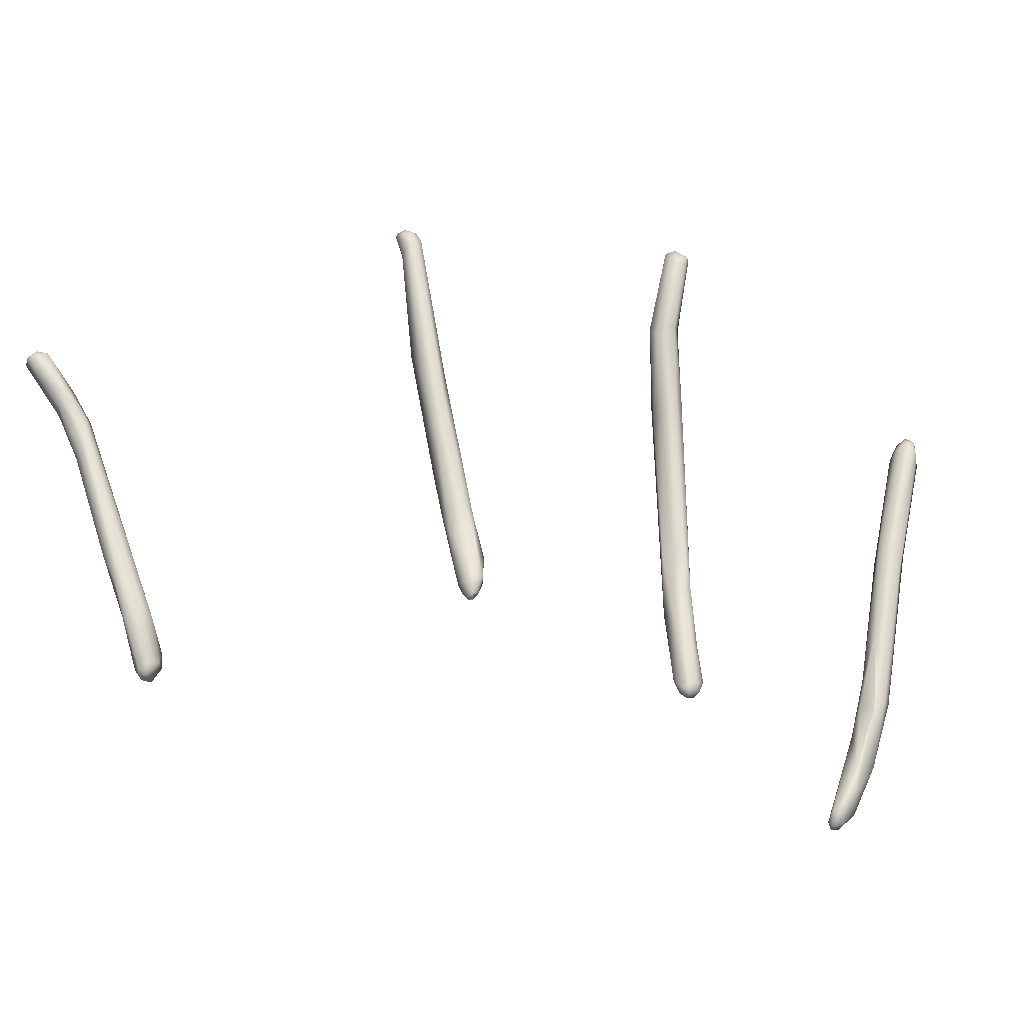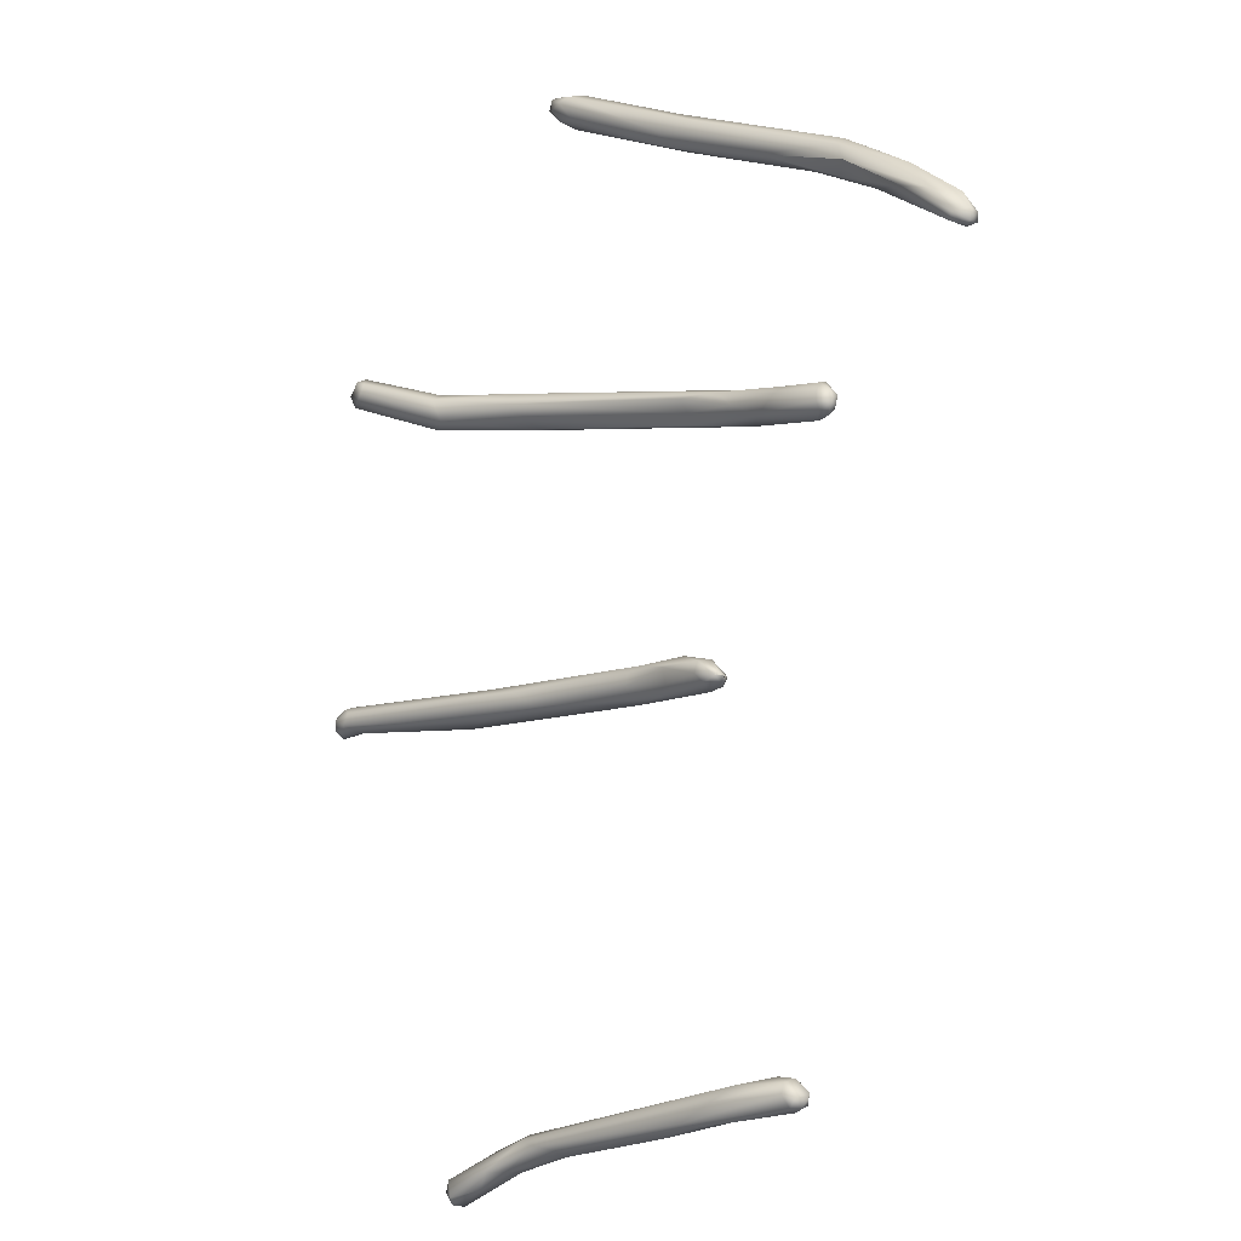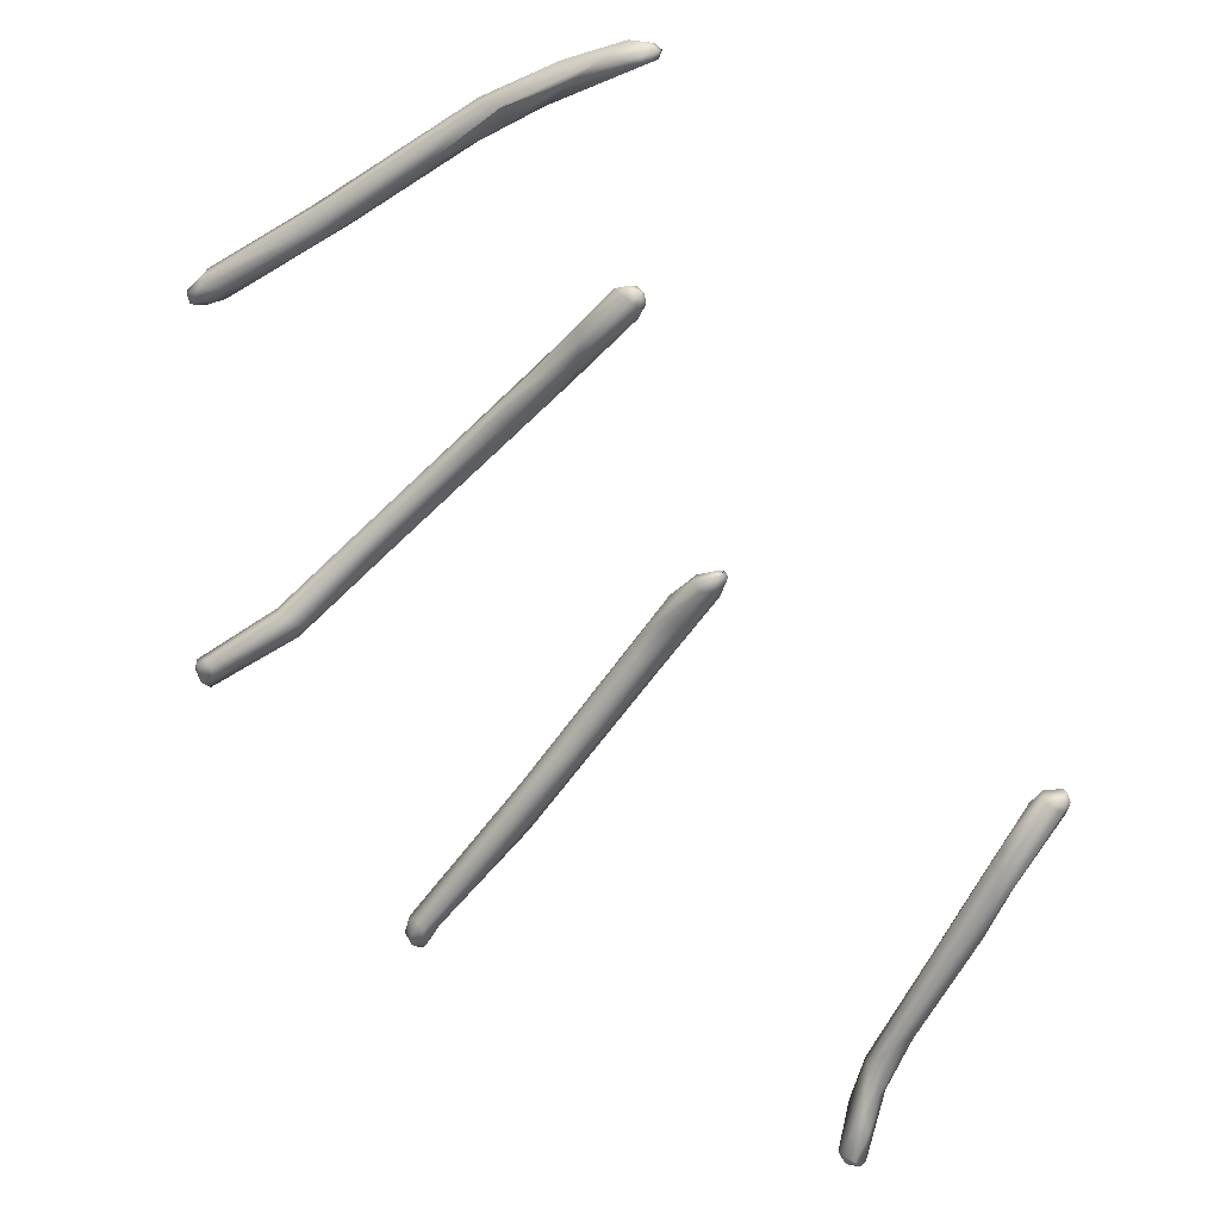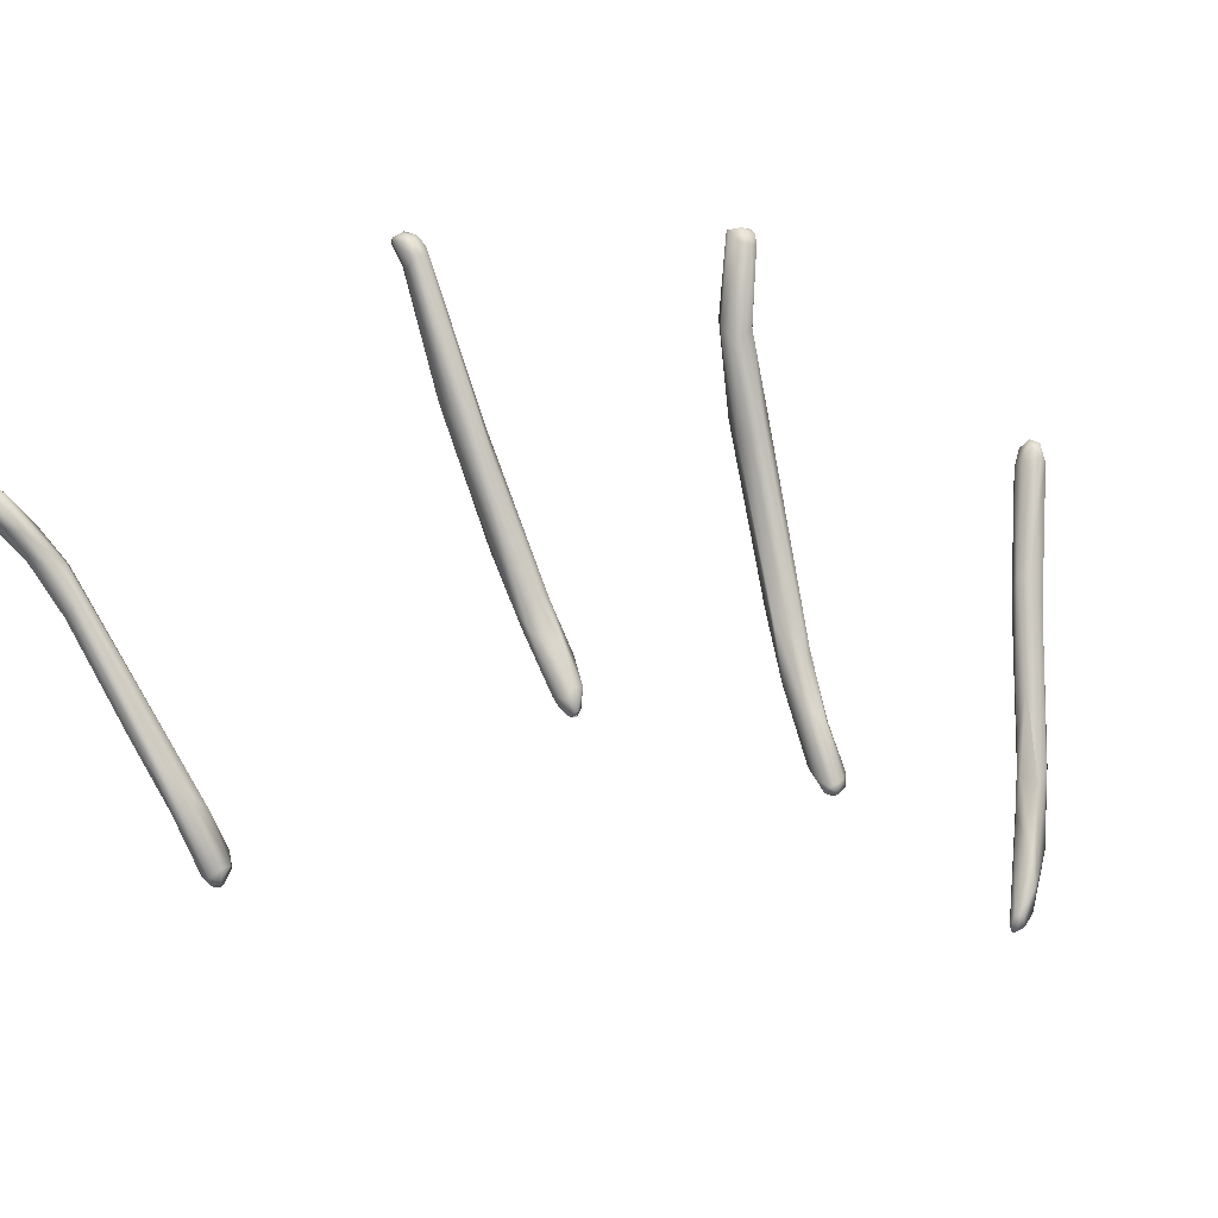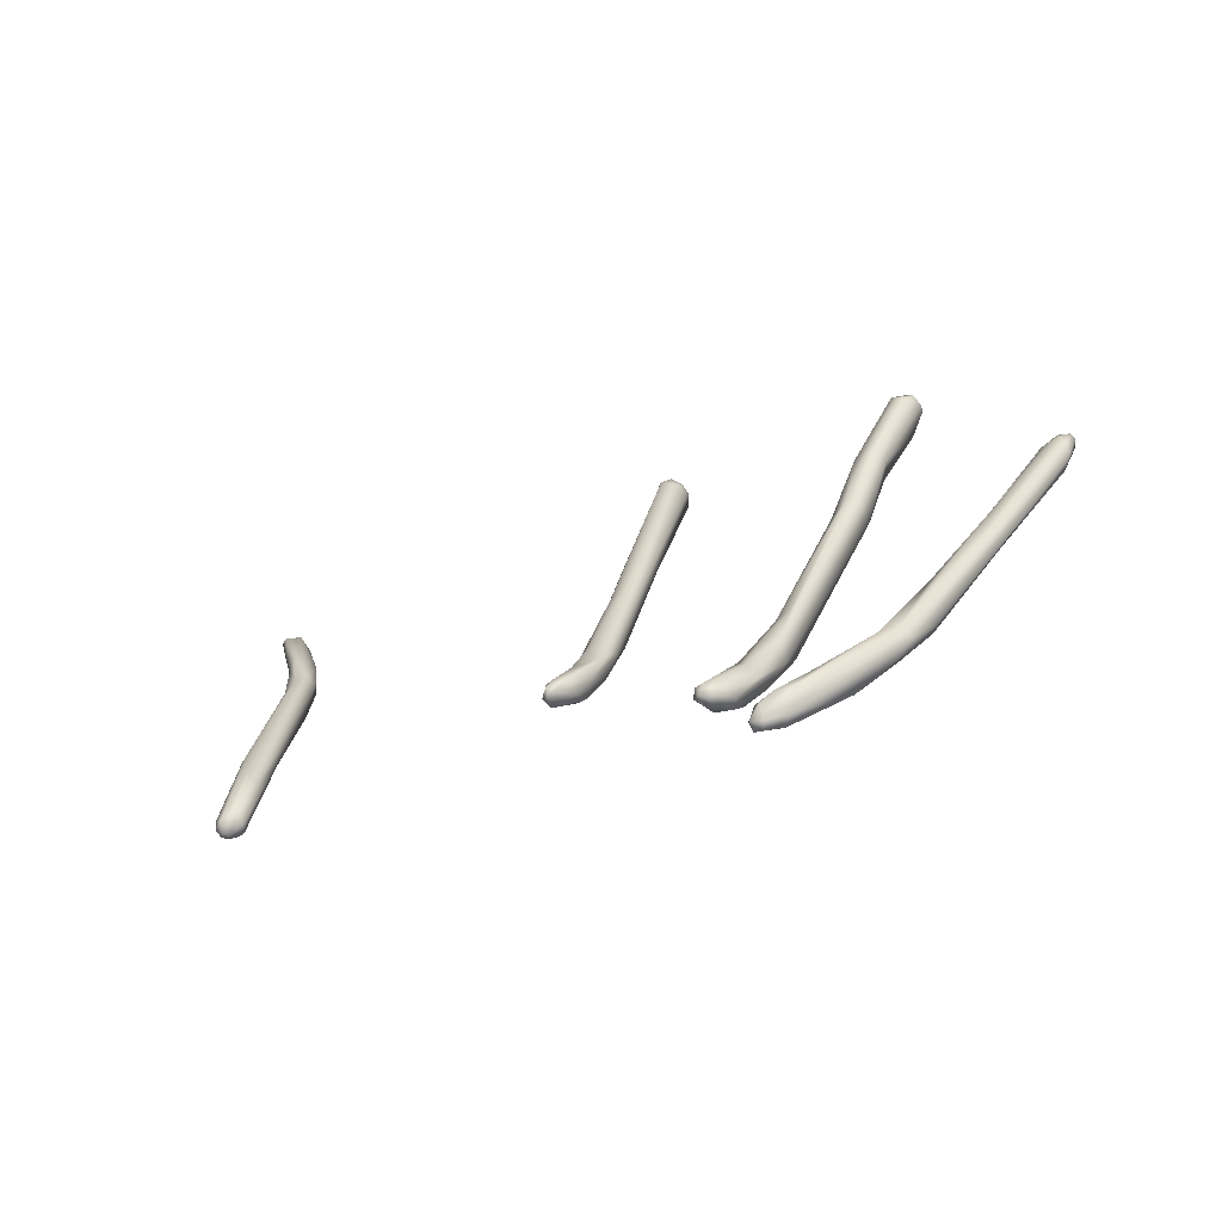
<metadata>
{"format":"obj","ext":"obj","renderer":"f3d","projection":"perspective","resolution":1024,"background":"white","views":[{"elev":15.5,"azim":151.9,"up":"+Z"},{"elev":66.5,"azim":90.5,"up":"+Y"},{"elev":62.1,"azim":40.4,"up":"+Y"},{"elev":36.9,"azim":136.5,"up":"+Z"},{"elev":-23.9,"azim":-169.4,"up":"+Z"}]}
</metadata>
<code>
o FJ2138.obj_grp1.890
v -0.6292 -0.6861 -0.2939
v -0.6211 -0.6777 -0.2992
v -0.6224 -0.682 -0.3009
v -0.612 -0.6725 -0.3075
v -0.6117 -0.6747 -0.3087
v -0.6111 -0.6764 -0.3082
v -0.6061 -0.673 -0.31
v -0.6078 -0.6725 -0.31
v -0.6082 -0.6713 -0.3085
v -0.6131 -0.6734 -0.302
v -0.6056 -0.6716 -0.3085
v -0.6294 -0.691 -0.2918
v -0.6362 -0.6926 -0.2847
v -0.6324 -0.6876 -0.2885
v -0.6301 -0.6862 -0.2872
v -0.6077 -0.6751 -0.3086
v -0.6272 -0.6914 -0.2906
v -0.6265 -0.6854 -0.2881
v -0.6162 -0.6775 -0.2974
v -0.6053 -0.6732 -0.308
v -0.6208 -0.6861 -0.2941
v -0.6064 -0.6731 -0.3051
v -0.6096 -0.6725 -0.3029
v -0.6074 -0.6716 -0.3053
v -0.6355 -0.6946 -0.2852
v -0.6254 -0.6892 -0.288
v -0.6265 -0.6854 -0.2881
v -0.6506 -0.7078 -0.2599
v -0.646 -0.7032 -0.2624
v -0.6453 -0.7103 -0.2626
v -0.6351 -0.6974 -0.2738
v -0.6292 -0.6939 -0.2839
v -0.6351 -0.6974 -0.2738
v -0.6477 -0.7094 -0.263
v -0.6465 -0.7081 -0.2558
v -0.6617 -0.718 -0.2408
v -0.6433 -0.7096 -0.2616
v -0.661 -0.7176 -0.238
v -0.6452 -0.7103 -0.2562
v -0.6598 -0.7221 -0.242
v -0.6605 -0.7197 -0.243
v -0.6292 -0.6939 -0.2839
v -0.66 -0.7184 -0.2362
v -0.6567 -0.7224 -0.2394
v -0.6573 -0.7228 -0.2421
v -0.6563 -0.7181 -0.2386
v -0.66 -0.7238 -0.2392
v -0.6627 -0.7222 -0.2373
v -0.663 -0.721 -0.2358
v -0.6618 -0.7235 -0.2357
v -0.6611 -0.7225 -0.2342
v -0.6622 -0.7205 -0.2348
v -0.6597 -0.7207 -0.2348
v -0.6576 -0.7214 -0.2366
v -0.6594 -0.7238 -0.2365
v -0.5971 -0.7185 -0.2873
v -0.5975 -0.7152 -0.2865
v -0.5936 -0.7128 -0.2884
v -0.5942 -0.7115 -0.2867
v -0.5966 -0.7135 -0.2854
v -0.594 -0.7119 -0.2845
v -0.5914 -0.711 -0.2868
v -0.5976 -0.7256 -0.2842
v -0.5931 -0.7175 -0.2881
v -0.6009 -0.7231 -0.2795
v -0.5928 -0.7209 -0.2862
v -0.5898 -0.7134 -0.2868
v -0.5984 -0.7214 -0.2772
v -0.5913 -0.7125 -0.288
v -0.592 -0.7117 -0.2844
v -0.5904 -0.7124 -0.2849
v -0.6051 -0.7325 -0.2728
v -0.5995 -0.7355 -0.2753
v -0.59 -0.7161 -0.2848
v -0.5966 -0.7264 -0.2746
v -0.5976 -0.7332 -0.274
v -0.6017 -0.7296 -0.2792
v -0.6046 -0.7325 -0.267
v -0.6004 -0.7298 -0.2695
v -0.6061 -0.7404 -0.269
v -0.6046 -0.7408 -0.2702
v -0.6187 -0.7605 -0.2268
v -0.6196 -0.7659 -0.2285
v -0.6055 -0.7372 -0.26
v -0.6019 -0.7412 -0.2618
v -0.6027 -0.7378 -0.2616
v -0.6044 -0.7459 -0.2631
v -0.6159 -0.7596 -0.2252
v -0.6115 -0.7621 -0.2321
v -0.6122 -0.7595 -0.2301
v -0.6166 -0.7651 -0.2345
v -0.6142 -0.7655 -0.2351
v -0.6141 -0.7676 -0.2294
v -0.6225 -0.7758 -0.2137
v -0.6201 -0.7772 -0.2111
v -0.6235 -0.7704 -0.2118
v -0.6213 -0.7685 -0.2099
v -0.6289 -0.779 -0.2022
v -0.6167 -0.7692 -0.2119
v -0.5541 -0.7514 -0.2686
v -0.5556 -0.7517 -0.2674
v -0.5592 -0.7563 -0.2666
v -0.5549 -0.7548 -0.2696
v -0.5578 -0.7536 -0.2638
v -0.5535 -0.7526 -0.269
v -0.5538 -0.751 -0.2668
v -0.617 -0.7735 -0.2109
v -0.6282 -0.7745 -0.1951
v -0.5617 -0.7605 -0.2613
v -0.5603 -0.7612 -0.2656
v -0.563 -0.7685 -0.2586
v -0.5579 -0.765 -0.2648
v -0.5631 -0.7692 -0.2527
v -0.5537 -0.7566 -0.2688
v -0.5529 -0.7574 -0.2663
v -0.5528 -0.7527 -0.2684
v -0.5533 -0.7539 -0.2648
v -0.5601 -0.7625 -0.2571
v -0.5554 -0.7542 -0.2631
v -0.5566 -0.7628 -0.2578
v -0.554 -0.7516 -0.2685
v -0.5539 -0.7511 -0.2673
v -0.6257 -0.781 -0.2029
v -0.6304 -0.7809 -0.1973
v -0.6312 -0.7799 -0.1957
v -0.6312 -0.778 -0.1951
v -0.6295 -0.7762 -0.1935
v -0.6256 -0.7802 -0.1929
v -0.6264 -0.7743 -0.1947
v -0.6249 -0.7757 -0.1939
v -0.5616 -0.7769 -0.2542
v -0.5646 -0.7738 -0.2508
v -0.5574 -0.7721 -0.2585
v -0.5567 -0.7737 -0.2535
v -0.5561 -0.7685 -0.2559
v -0.6273 -0.7825 -0.1961
v -0.6296 -0.7812 -0.1943
v -0.631 -0.7799 -0.1957
v -0.6301 -0.7784 -0.1935
v -0.6263 -0.7816 -0.1937
v -0.6272 -0.7785 -0.1921
v -0.5616 -0.7696 -0.2504
v -0.5592 -0.7835 -0.2454
v -0.5591 -0.7702 -0.25
v -0.5648 -0.7812 -0.2461
v -0.5648 -0.7882 -0.227
v -0.5651 -0.7958 -0.2308
v -0.563 -0.7989 -0.2273
v -0.561 -0.786 -0.2316
v -0.5687 -0.8026 -0.2177
v -0.568 -0.7941 -0.2228
v -0.5618 -0.7965 -0.22
v -0.5623 -0.8021 -0.2182
v -0.5727 -0.8218 -0.1936
v -0.5676 -0.8138 -0.1903
v -0.5704 -0.82 -0.1974
v -0.4826 -0.7767 -0.2825
v -0.4797 -0.7762 -0.2851
v -0.4824 -0.7788 -0.2836
v -0.4814 -0.7753 -0.2803
v -0.5687 -0.8199 -0.1954
v -0.5663 -0.8156 -0.1937
v -0.4809 -0.7799 -0.2841
v -0.4788 -0.7792 -0.2848
v -0.4794 -0.7922 -0.2696
v -0.4766 -0.779 -0.2825
v -0.4788 -0.7792 -0.2848
v -0.4776 -0.7777 -0.2849
v -0.4791 -0.7809 -0.2833
v -0.4834 -0.7784 -0.2794
v -0.4832 -0.7946 -0.2631
v -0.4827 -0.783 -0.2711
v -0.4785 -0.7758 -0.2848
v -0.4768 -0.7762 -0.2837
v -0.4782 -0.7746 -0.2823
v -0.4766 -0.7764 -0.2815
v -0.479 -0.7751 -0.2798
v -0.48 -0.7854 -0.2667
v -0.5732 -0.8179 -0.192
v -0.477 -0.7883 -0.2718
v -0.4763 -0.7919 -0.2624
v -0.4773 -0.7915 -0.2611
v -0.482 -0.7996 -0.2606
v -0.5702 -0.8136 -0.1911
v -0.5704 -0.8235 -0.1932
v -0.5731 -0.8207 -0.1907
v -0.5717 -0.8184 -0.1888
v -0.5721 -0.816 -0.1905
v -0.5696 -0.8167 -0.1883
v -0.5666 -0.8166 -0.1897
v -0.4759 -0.7982 -0.2581
v -0.5687 -0.8234 -0.1916
v -0.5712 -0.8237 -0.1925
v -0.5713 -0.8239 -0.1924
v -0.5712 -0.8219 -0.1891
v -0.5694 -0.8238 -0.191
v -0.5691 -0.8196 -0.1879
v -0.5671 -0.8209 -0.1898
v -0.5677 -0.8177 -0.1882
v -0.5679 -0.8214 -0.1889
v -0.4765 -0.8175 -0.2387
v -0.4797 -0.8281 -0.2328
v -0.479 -0.8203 -0.2409
v -0.4775 -0.8159 -0.2363
v -0.4791 -0.8186 -0.232
v -0.4829 -0.8157 -0.2431
v -0.4825 -0.8235 -0.2314
v -0.481 -0.8215 -0.2298
v -0.4782 -0.8236 -0.2372
v -0.4818 -0.8262 -0.233
v -0.4769 -0.8298 -0.2299
v -0.4755 -0.8272 -0.2296
v -0.4752 -0.8256 -0.2268
v -0.4787 -0.8339 -0.2237
v -0.4769 -0.8298 -0.2299
v -0.4781 -0.8244 -0.2362
v -0.4804 -0.8304 -0.2242
v -0.4755 -0.8271 -0.2222
v -0.4752 -0.8332 -0.2145
v -0.4717 -0.8378 -0.2183
v -0.4738 -0.8386 -0.2183
v -0.4765 -0.8363 -0.2165
v -0.4704 -0.8365 -0.2178
v -0.4727 -0.8308 -0.2214
v -0.4755 -0.8379 -0.2178
v -0.4714 -0.8324 -0.2149
v -0.4744 -0.8372 -0.2155
v -0.4728 -0.8344 -0.214
v -0.4703 -0.8342 -0.2154
v -0.4718 -0.8374 -0.2162
f 1 2 3
f 2 4 3
f 3 4 5
f 6 3 5
f 4 8 5
f 8 4 9
f 8 7 5
f 5 7 6
f 9 4 10
f 10 4 2
f 8 9 11
f 1 13 14
f 1 14 2
f 14 15 2
f 3 6 12
f 2 15 10
f 16 17 6
f 10 18 19
f 19 23 10
f 6 7 16
f 20 16 7
f 16 21 17
f 20 21 16
f 21 20 22
f 9 10 23
f 9 23 24
f 19 22 23
f 24 23 22
f 22 19 21
f 7 8 11
f 11 9 24
f 7 11 20
f 22 20 11
f 24 22 11
f 3 12 25
f 1 3 25
f 13 1 25
f 17 12 6
f 15 18 10
f 26 19 27
f 26 21 19
f 13 28 14
f 14 28 29
f 12 17 30
f 15 14 29
f 26 31 32
f 27 33 26
f 15 31 18
f 21 26 32
f 25 12 34
f 21 32 17
f 31 15 35
f 34 28 25
f 25 28 13
f 29 28 36
f 12 30 34
f 38 35 29
f 17 37 30
f 29 35 15
f 32 31 39
f 35 39 31
f 40 34 30
f 41 34 40
f 28 34 41
f 36 38 29
f 37 17 32
f 37 42 39
f 28 41 36
f 37 45 30
f 43 35 38
f 35 46 39
f 36 41 48
f 48 40 47
f 49 36 48
f 50 49 48
f 50 51 49
f 45 40 30
f 45 47 40
f 37 44 45
f 40 48 41
f 36 49 38
f 49 52 38
f 38 52 43
f 52 53 43
f 39 46 54
f 43 53 46
f 44 37 39
f 35 43 46
f 47 45 55
f 44 55 45
f 47 50 48
f 47 55 50
f 51 52 49
f 51 50 55
f 39 54 44
f 55 44 54
f 55 54 51
f 53 52 51
f 54 53 51
f 53 54 46
f 56 57 58
f 57 59 58
f 57 60 59
f 59 60 61
f 62 58 59
f 63 56 64
f 64 56 58
f 66 64 67
f 68 61 60
f 65 60 57
f 65 68 60
f 69 67 64
f 58 69 64
f 69 58 62
f 67 69 62
f 62 59 70
f 59 61 70
f 67 62 71
f 70 71 62
f 72 65 57
f 73 63 66
f 72 57 56
f 63 64 66
f 68 70 61
f 66 67 74
f 71 70 75
f 71 75 74
f 67 71 74
f 56 63 77
f 56 77 72
f 66 74 73
f 68 79 75
f 68 65 78
f 75 76 74
f 75 70 68
f 81 63 73
f 77 80 72
f 80 77 81
f 77 63 81
f 74 76 73
f 78 79 68
f 72 83 82
f 72 78 65
f 86 75 79
f 84 79 78
f 79 84 86
f 76 75 85
f 81 73 87
f 87 73 76
f 72 82 78
f 86 85 75
f 78 88 84
f 76 85 89
f 86 90 85
f 78 82 88
f 72 80 83
f 84 88 86
f 85 90 89
f 81 91 80
f 91 81 92
f 83 80 91
f 81 87 92
f 87 93 92
f 93 87 76
f 91 94 83
f 76 89 93
f 88 90 86
f 95 94 92
f 92 94 91
f 83 96 82
f 95 92 93
f 97 88 82
f 94 98 96
f 83 94 96
f 96 97 82
f 88 99 90
f 102 100 103
f 102 101 100
f 102 104 101
f 103 100 105
f 100 101 122
f 122 101 106
f 89 107 93
f 89 90 99
f 89 99 107
f 97 99 88
f 109 102 110
f 111 109 110
f 113 104 109
f 103 110 102
f 112 110 103
f 114 112 103
f 102 109 104
f 114 116 115
f 115 116 117
f 104 118 119
f 106 119 117
f 105 121 116
f 106 116 121
f 121 122 106
f 114 103 105
f 116 114 105
f 106 101 104
f 119 106 104
f 106 117 116
f 98 124 125
f 95 123 94
f 123 98 94
f 98 126 96
f 126 108 96
f 98 125 126
f 126 127 108
f 95 107 140
f 97 96 108
f 95 93 107
f 140 107 128
f 99 97 129
f 97 108 129
f 99 130 107
f 110 131 111
f 111 132 109
f 114 133 112
f 118 104 113
f 115 134 133
f 133 114 115
f 119 120 117
f 120 135 117
f 135 115 117
f 123 124 98
f 123 136 124
f 124 137 138
f 126 138 139
f 139 138 137
f 136 137 124
f 136 140 137
f 123 95 140
f 140 136 123
f 126 139 127
f 141 127 139
f 128 107 130
f 129 108 127
f 127 130 129
f 130 127 141
f 99 129 130
f 110 112 131
f 132 113 109
f 113 142 118
f 118 120 119
f 140 141 137
f 139 137 141
f 141 140 128
f 141 128 130
f 143 133 134
f 131 112 133
f 142 144 118
f 120 118 144
f 134 115 135
f 120 144 135
f 111 131 145
f 111 145 132
f 146 142 113
f 146 144 142
f 131 147 145
f 148 131 143
f 133 143 131
f 149 144 146
f 147 150 145
f 132 151 113
f 146 113 151
f 135 144 149
f 132 145 150
f 149 134 135
f 149 152 134
f 131 148 147
f 132 150 151
f 143 153 148
f 153 143 134
f 154 147 148
f 152 153 134
f 149 155 152
f 154 148 156
f 157 158 159
f 157 160 158
f 147 154 150
f 153 161 148
f 153 162 161
f 163 159 158
f 168 164 158
f 158 164 163
f 163 165 159
f 166 167 168
f 167 166 169
f 163 164 169
f 163 169 165
f 170 157 159
f 171 170 159
f 157 170 160
f 170 172 160
f 158 173 168
f 174 173 175
f 174 168 173
f 166 168 174
f 175 176 174
f 173 158 175
f 175 158 160
f 160 177 175
f 160 178 177
f 176 175 177
f 154 151 150
f 179 151 154
f 148 161 156
f 155 162 152
f 153 152 162
f 165 169 166
f 180 165 166
f 174 176 166
f 181 166 176
f 182 176 177
f 182 181 176
f 155 149 146
f 171 159 183
f 171 172 170
f 166 181 180
f 178 160 172
f 146 151 184
f 154 156 185
f 156 161 185
f 179 154 186
f 179 186 187
f 151 179 188
f 187 188 179
f 189 188 187
f 189 184 188
f 151 188 184
f 184 189 155
f 155 146 184
f 190 162 155
f 181 191 180
f 178 182 177
f 192 185 161
f 193 194 154
f 185 193 154
f 194 186 154
f 194 195 186
f 196 195 194
f 196 193 185
f 186 195 187
f 195 197 187
f 162 192 161
f 192 162 198
f 197 189 187
f 199 189 197
f 199 155 189
f 155 199 190
f 159 165 183
f 196 185 192
f 200 195 196
f 192 198 196
f 196 198 200
f 162 190 198
f 199 200 198
f 197 195 200
f 199 197 200
f 198 190 199
f 201 180 191
f 183 165 202
f 202 165 203
f 181 204 191
f 204 181 182
f 180 203 165
f 191 204 201
f 182 205 204
f 182 178 205
f 206 207 172
f 171 206 172
f 208 172 207
f 183 202 206
f 171 183 206
f 180 209 203
f 209 180 201
f 208 178 172
f 205 178 208
f 207 206 210
f 210 206 202
f 212 209 201
f 204 213 201
f 211 202 203
f 208 207 217
f 207 210 217
f 211 209 212
f 213 212 201
f 213 204 205
f 214 210 202
f 214 217 210
f 217 219 208
f 205 218 213
f 218 205 208
f 211 220 221
f 221 202 211
f 217 214 222
f 212 220 211
f 223 220 212
f 224 212 213
f 218 208 219
f 221 214 202
f 219 217 222
f 222 214 225
f 223 212 224
f 224 213 218
f 214 221 225
f 225 227 222
f 225 221 227
f 227 219 222
f 219 227 228
f 219 226 218
f 228 226 219
f 226 224 218
f 229 224 226
f 223 224 229
f 230 221 220
f 221 230 227
f 230 220 223
f 228 229 226
f 227 230 228
f 230 229 228
f 230 223 229
l 215 216

</code>
